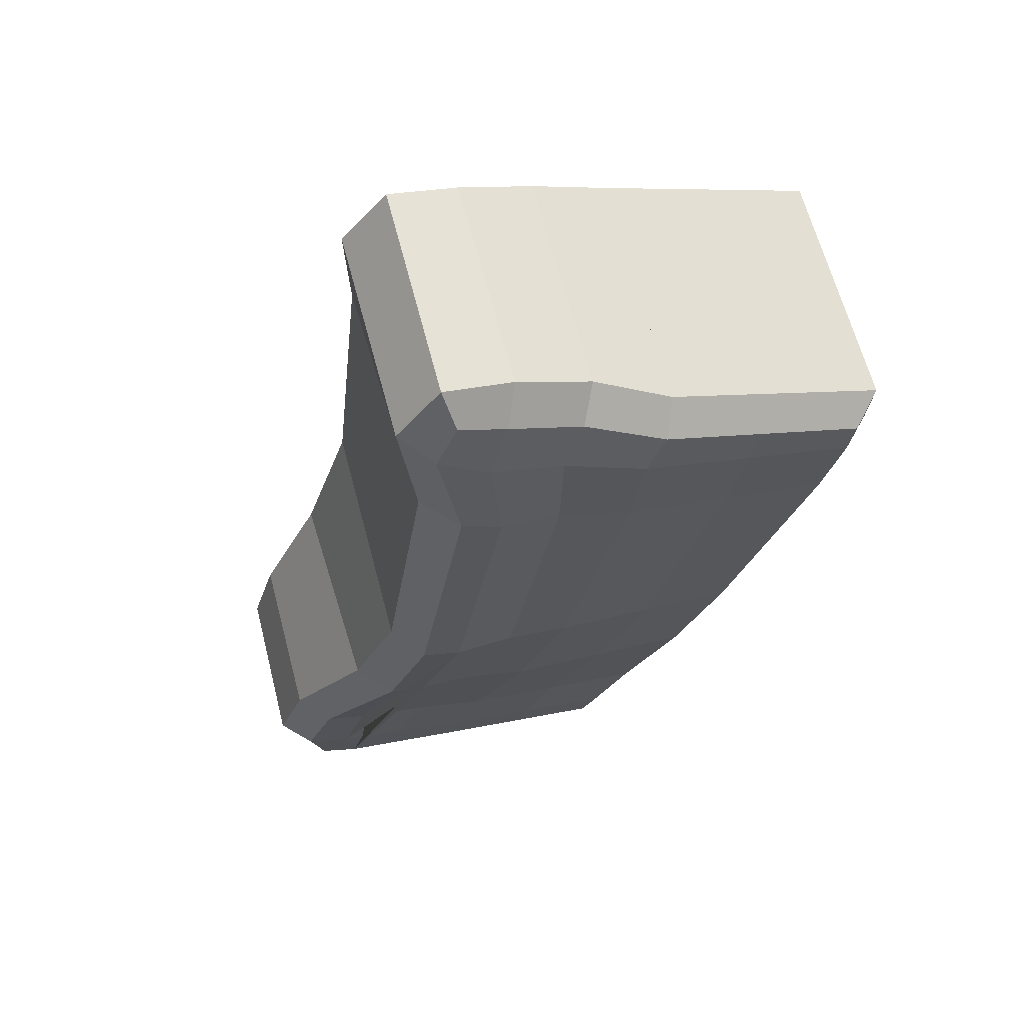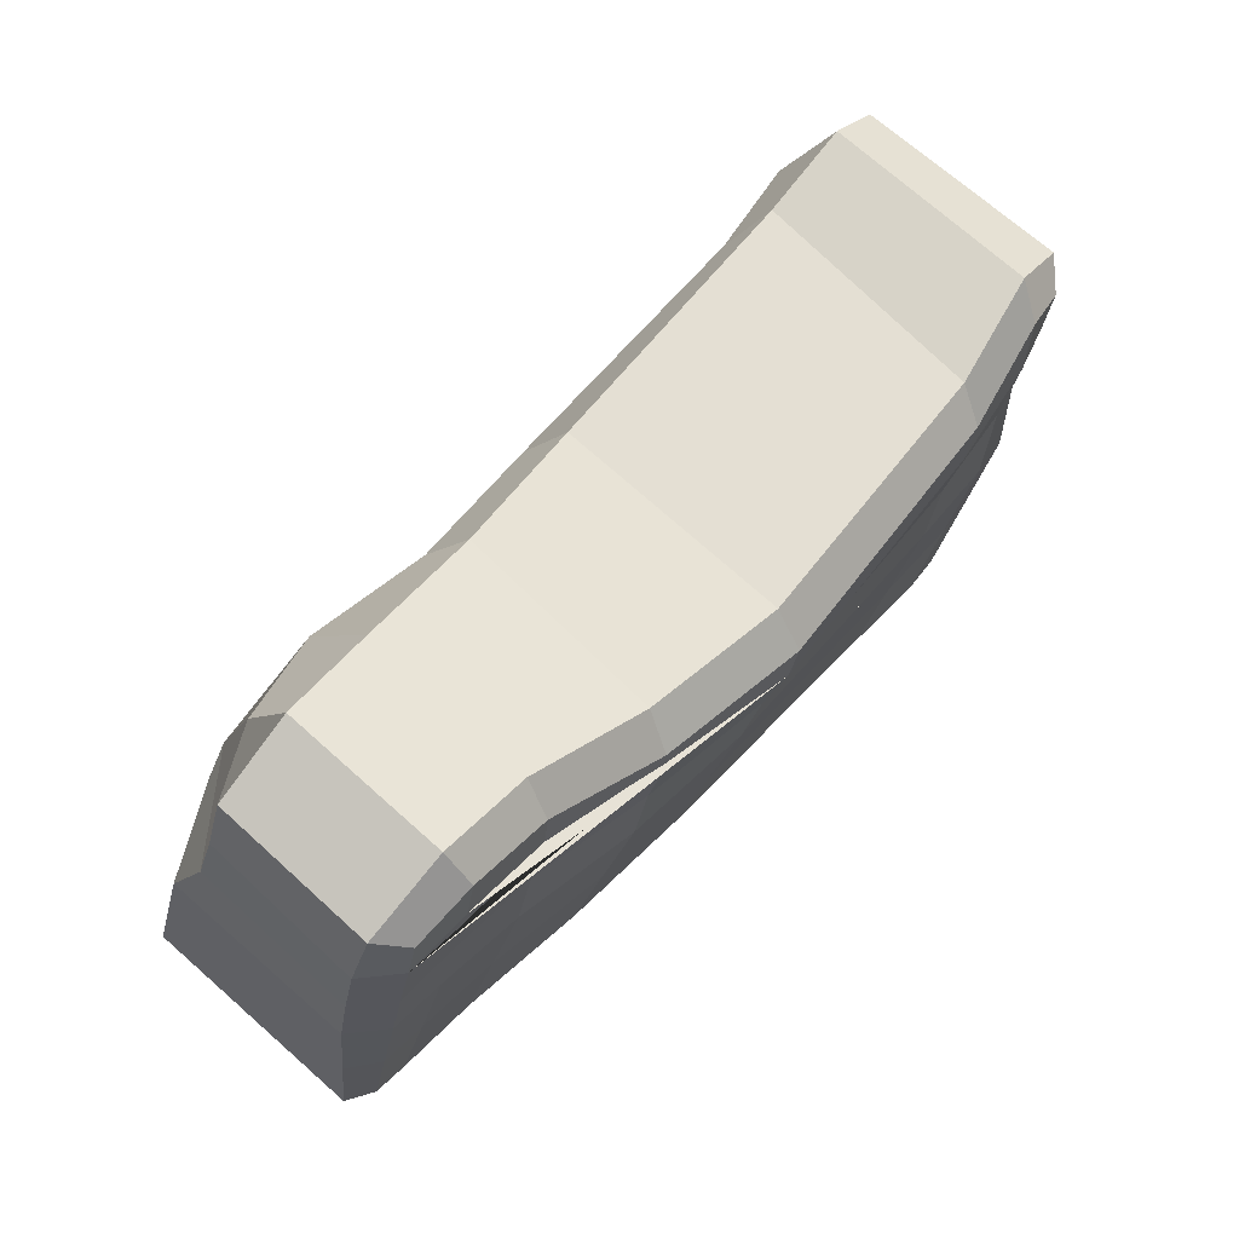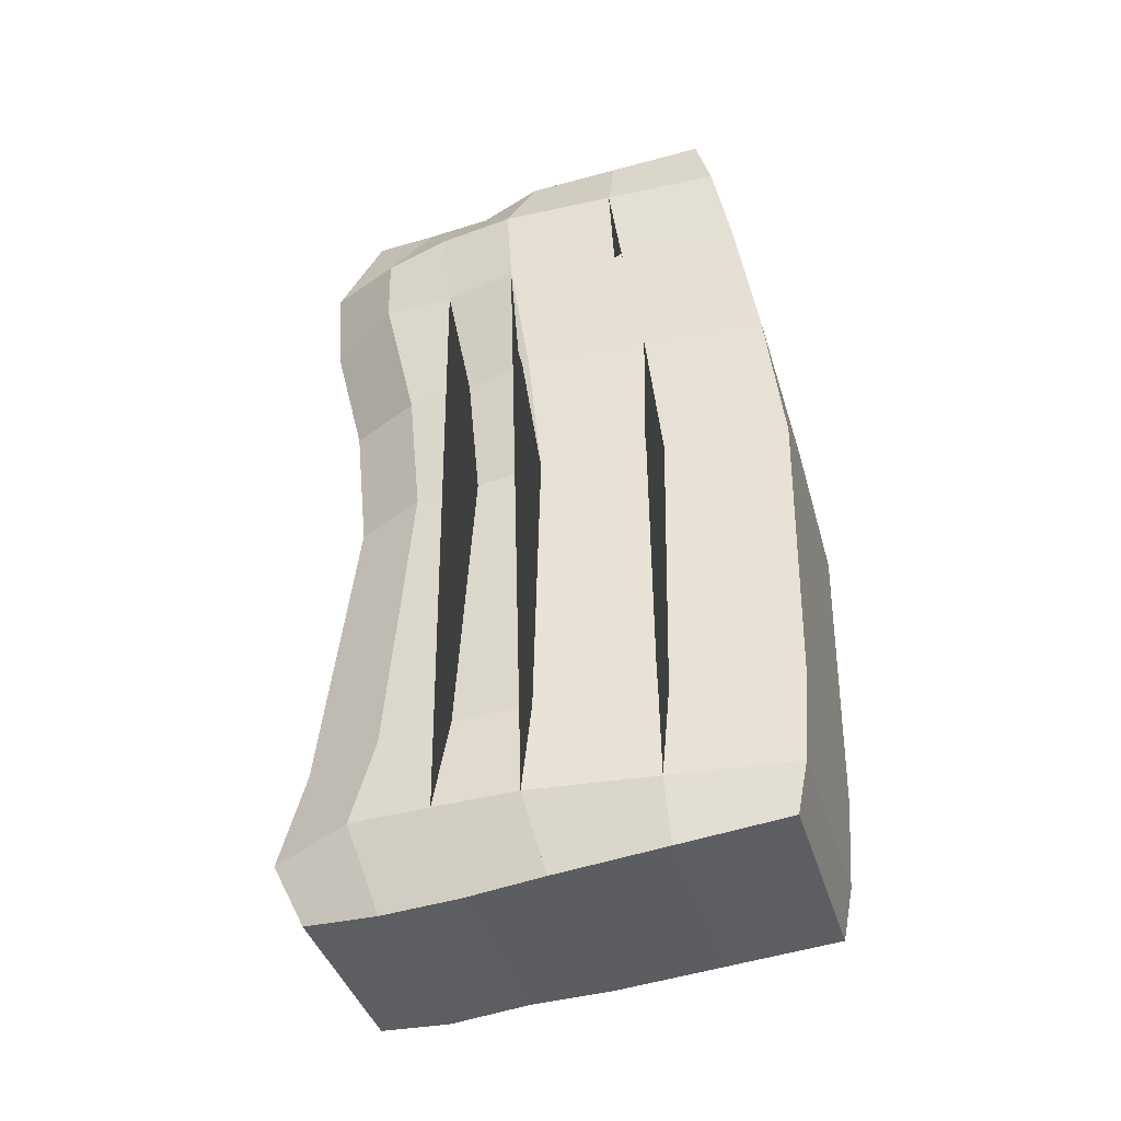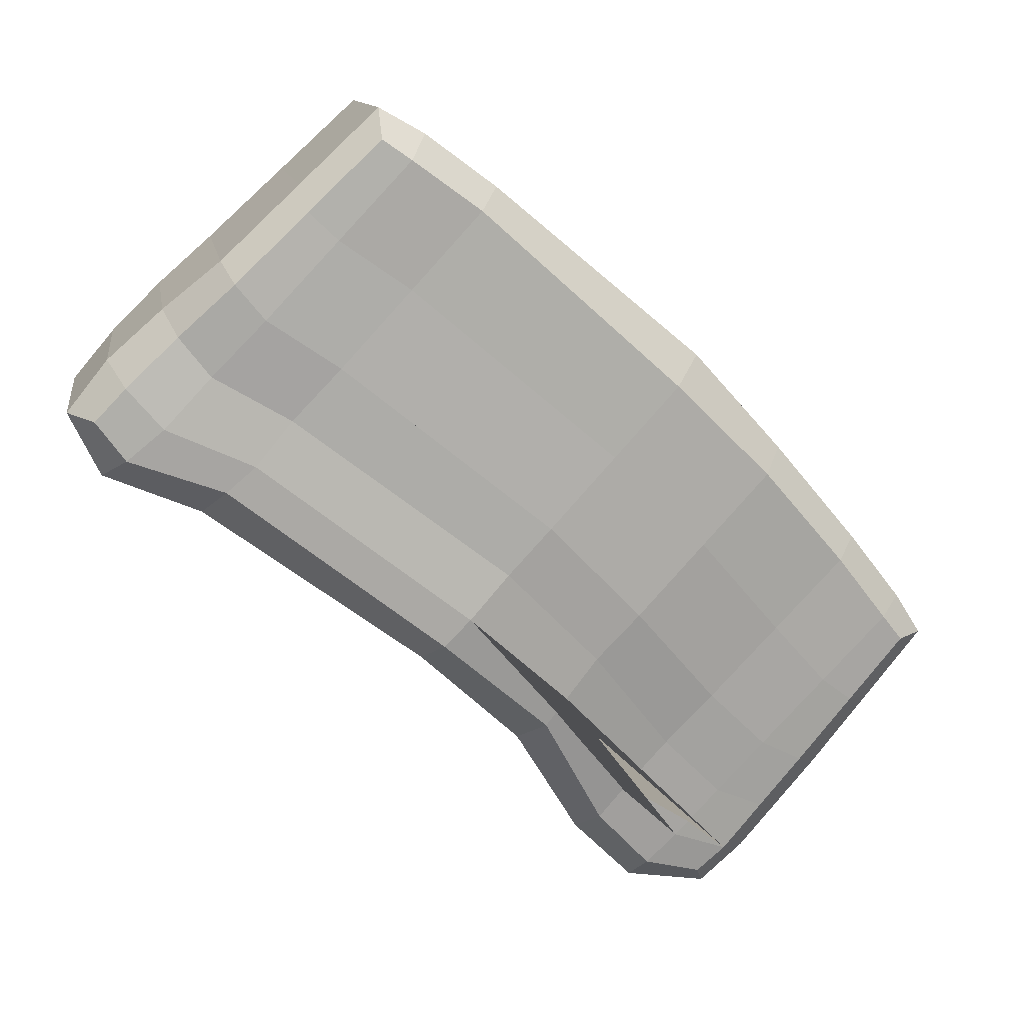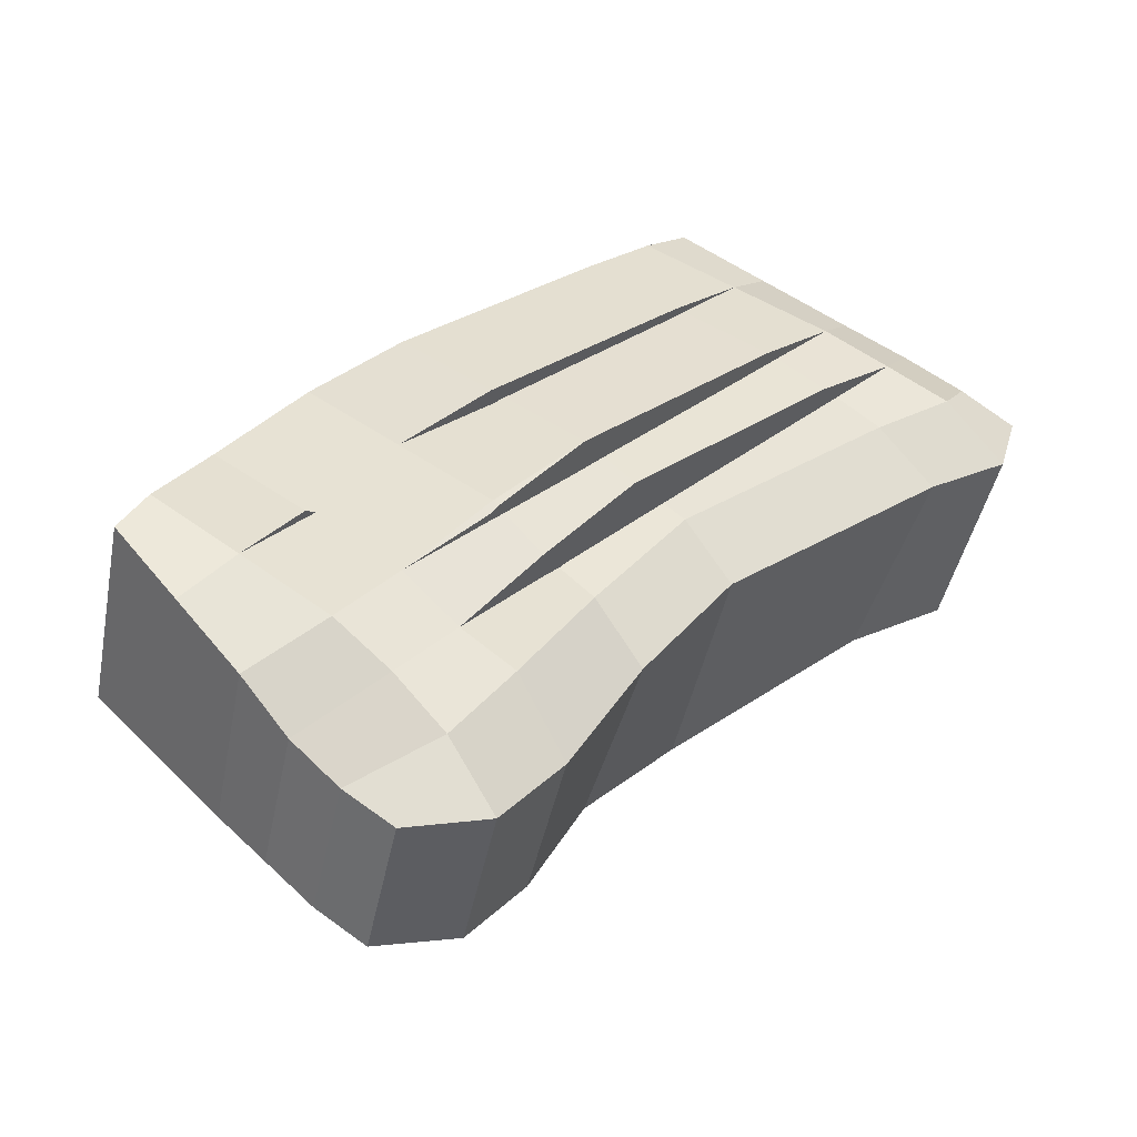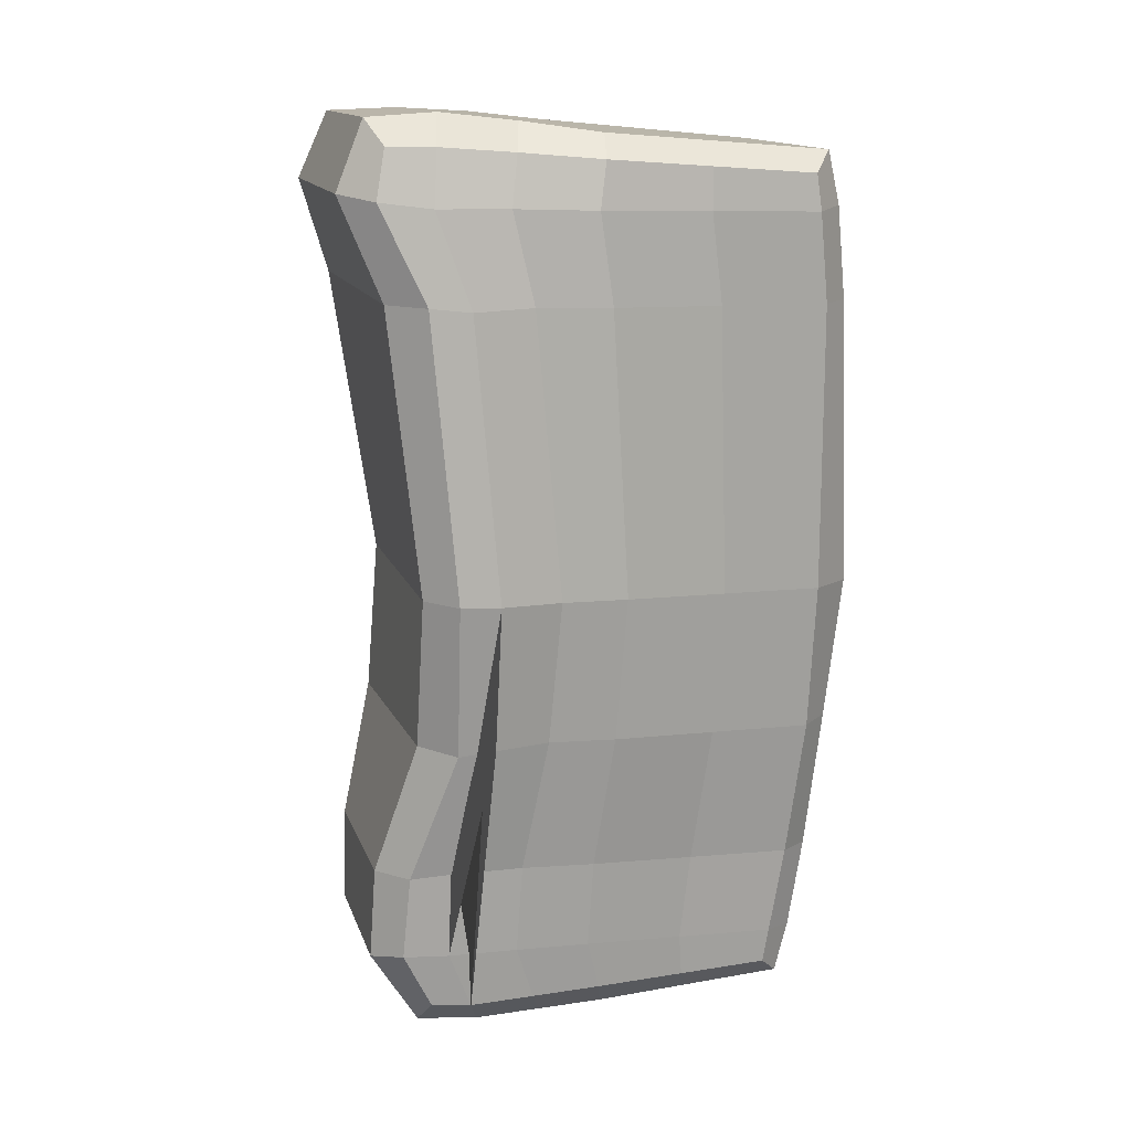
<metadata>
{"format":"obj","ext":"obj","renderer":"f3d","projection":"perspective","resolution":1024,"background":"white","views":[{"elev":-27.9,"azim":73.3,"up":"+Y"},{"elev":49.8,"azim":-51.2,"up":"+Z"},{"elev":51.4,"azim":86.3,"up":"+Y"},{"elev":-64.9,"azim":134.8,"up":"+Y"},{"elev":31.4,"azim":-51.1,"up":"+Y"},{"elev":-76.1,"azim":88.1,"up":"+Y"}]}
</metadata>
<code>
g default
v -53.85 96.73 18.96
v -49.96 96.68 18.86
v -49.96 98.14 15.95
v -53.85 97.96 15.94
v -49.97 86.05 15.93
v -53.87 86.19 16.06
v -53.85 87.02 12.93
v -49.96 86.76 12.82
v -44.02 85.52 14.95
v -44 86.16 12.1
v -37.73 85.01 14.58
v -37.72 85.9 11.82
v -25.52 85.22 16.06
v -25.48 85.82 12.89
v -21.61 85.36 17.1
v -21.59 85.77 13.57
v -25.48 97.56 19.54
v -21.6 97.51 20.48
v -21.63 98.31 17.02
v -25.48 98.41 16.35
v -37.72 97.43 18.01
v -37.72 98.51 15.29
v -44 96.87 18.15
v -44 98.45 15.48
v -57.3 88.7 12.27
v -56.04 87.38 12.37
v -56.23 86.59 15.29
v -57.5 87.99 15.06
v -19.57 86.06 13.4
v -18.57 87.46 13.51
v -18.21 87.36 17
v -19.41 85.97 16.98
v -57.4 94.7 16.91
v -57.36 96.53 14.44
v -18.21 96.38 19.46
v -18.49 97.21 16.19
g F_meat_m1 F_Meat F_Meat
f 4 1 2 3
f 5 6 7 8
f 9 5 8 10
f 11 9 10 12
f 13 11 12 14
f 15 13 14 16
f 17 18 19 20
f 21 17 20 22
f 23 21 22 24
f 2 23 24 3
f 25 26 27 28
f 29 30 31 32
f 33 1 4 34
f 34 25 28 33
f 26 7 6 27
f 32 15 16 29
f 35 31 30 36
f 19 18 35 36
f 2 1 33 28 27 6 5 9 11 13 15 32 31 35 18 17 21 23
f 3 24 22 20 19 36 30 29 16 14 12 10 8 7 26 25 34 4
g default
v -21.38 99.71 6.238
v -21.33 89.89 3.504
v -37.72 100.1 4.798
v -50.11 89.51 4.158
v -54.06 99.89 6.292
v -56.36 99.63 6.781
v -55.48 89.44 4.88
v -53.94 89.44 4.675
v -19.11 99.56 6.823
v -19.04 89.72 4.083
v -50.11 99.83 5.718
v -44.07 100.2 5.194
v -25.33 99.78 5.703
v -25.29 90.12 3.009
v -25.34 88.54 3.912
v -21.51 88.24 4.4
v -37.72 88.93 3.48
v -37.72 90.63 2.159
v -44.06 89.2 3.574
v -44.1 91 2.634
v -50.16 90.82 3.197
v -56.32 90.43 4.2
v -54.11 90.65 3.704
v -19.95 88.26 4.671
v -21.5 99.01 11.63
v -18.8 98.39 11.51
v -25.41 99.09 11.03
v -37.72 99.28 10.04
v -44.03 99.3 10.34
v -50.03 98.99 10.84
v -53.95 98.93 11.12
v -56.86 98.08 10.61
v -56.81 89.57 8.233
v -55.76 88.41 8.625
v -53.9 88.23 8.8
v -50.03 88.13 8.489
v -44.03 87.68 7.837
v -37.72 87.42 7.648
v -25.41 87.18 8.4
v -21.55 87 8.983
v -19.76 87.16 9.037
v -18.81 88.59 8.797
g F_Meat F_Meat F_meat_m2
f 51 50 38 52
f 52 38 46 60
f 50 51 53 54
f 54 53 55 56
f 56 55 40 57
f 57 40 44 59
f 43 58 59 44
f 59 41 47 57
f 50 49 37 38
f 54 39 49 50
f 56 48 39 54
f 57 47 48 56
f 42 41 59 58
f 37 45 46 38
f 37 61 62 45
f 63 61 37 49
f 64 63 49 39
f 65 64 39 48
f 66 65 48 47
f 41 67 66 47
f 68 67 41 42
f 42 58 69 68
f 58 43 70 69
f 43 44 71 70
f 72 71 44 40
f 73 72 40 55
f 74 73 55 53
f 75 74 53 51
f 76 75 51 52
f 77 76 52 60
f 60 46 78 77
f 62 78 46 45
f 61 63 64 65 66 67 68 69 70 71 72 73 74 75 76 77 78 62
g default
v -50.13 92.79 24.31
v -25.29 94.41 25.41
v -21.46 84.46 22.47
v -25.56 84.11 20.31
v -37.73 83.57 18.77
v -50.2 85.8 22.32
v -54.24 85.91 22.46
v -56.3 85.5 19.72
v -57.42 86.49 20.38
v -57.31 93.05 22.16
v -54.19 92.63 24.29
v -19.29 84.86 22.21
v -18.32 94.72 25.57
v -21.25 94.33 26.74
v -37.71 94.37 23.13
v -21.25 85.35 24.2
v -25.56 84.96 22.16
v -18.22 85.78 23.16
v -37.74 84.61 20.37
v -44.29 85.3 20.54
v -44.45 84.42 18.74
v -50.22 84.93 20.72
v -53.87 85.02 20.96
v -44.1 93.56 23.35
v -57.67 87.24 17.81
v -56.41 85.84 18
v -19.27 85.24 20.17
v -17.95 86.6 20.27
v -18.13 95.55 22.65
v -57.48 93.71 19.58
v -21.56 96.71 23.72
v -21.66 84.59 20.17
v -25.41 96.53 22.5
v -37.72 96.59 20.65
v -37.75 83.95 17.07
v -25.69 84.39 18.54
v -44.03 95.9 20.82
v -44.23 84.76 17.17
v -49.99 95.9 21.78
v -50.04 85.3 18.77
v -53.88 95.1 21.66
v -53.89 85.39 18.99
g F_Meat F_Meat F_meat_m3
f 95 82 81 94
f 94 81 90 96
f 82 95 97 83
f 83 97 98 99
f 99 98 84 100
f 100 84 85 101
f 101 85 87 86
f 86 87 103 104
f 96 90 105 106
f 89 85 84 79
f 91 96 106 107
f 108 103 87 88
f 109 92 91 107
f 81 110 105 90
f 80 95 94 92
f 93 80 111 112
f 83 113 114 82
f 80 93 97 95
f 102 93 112 115
f 99 116 113 83
f 102 98 97 93
f 79 102 115 117
f 100 118 116 99
f 79 84 98 102
f 119 89 79 117
f 101 120 118 100
f 87 85 89 88
f 94 96 91 92
f 88 89 119 108
f 80 92 109 111
f 104 120 101 86
f 82 114 110 81
f 104 103 108 119 117 115 112 111 109 107 106 105 110 114 113 116 118 120
g default
v -53.85 97.96 15.94
v -37.72 85.9 11.82
v -21.59 85.77 13.57
v -53.85 87.02 12.93
v -49.96 86.76 12.82
v -21.63 98.31 17.02
v -25.48 98.41 16.35
v -37.72 98.51 15.29
v -53.87 86.19 16.06
v -21.6 97.51 20.48
v -49.99 95.9 21.78
v -21.56 96.71 23.72
v -25.41 96.53 22.5
v -57.48 93.71 19.58
v -18.13 95.55 22.65
v -56.04 87.38 12.37
v -18.57 87.46 13.51
v -19.57 86.06 13.4
v -57.36 96.53 14.44
v -19.41 85.97 16.98
v -18.49 97.21 16.19
v -25.48 85.82 12.89
v -49.96 98.14 15.95
v -44 86.16 12.1
v -44 98.45 15.48
v -49.96 96.68 18.86
v -49.97 86.05 15.93
v -44.02 85.52 14.95
v -37.73 85.01 14.58
v -25.52 85.22 16.06
v -25.48 97.56 19.54
v -37.72 97.43 18.01
v -44 96.87 18.15
v -53.88 95.1 21.66
v -44.23 84.76 17.17
v -37.75 83.95 17.07
v -25.69 84.39 18.54
v -37.72 96.59 20.65
v -44.03 95.9 20.82
v -57.67 87.24 17.81
v -19.27 85.24 20.17
v -57.3 88.7 12.27
v -56.23 86.59 15.29
v -57.5 87.99 15.06
v -18.21 87.36 17
v -56.41 85.84 18
v -17.95 86.6 20.27
v -18.21 96.38 19.46
v -21.66 84.59 20.17
v -50.04 85.3 18.77
v -53.89 85.39 18.99
v -53.85 96.73 18.96
v -57.4 94.7 16.91
v -21.61 85.36 17.1
v -18.8 98.39 11.51
v -21.5 99.01 11.63
v -25.41 99.09 11.03
v -37.72 99.28 10.04
v -44.03 99.3 10.34
v -50.03 98.99 10.84
v -53.95 98.93 11.12
v -56.86 98.08 10.61
v -56.81 89.57 8.233
v -55.76 88.41 8.625
v -53.9 88.23 8.8
v -50.03 88.13 8.489
v -44.03 87.68 7.837
v -37.72 87.42 7.648
v -25.41 87.18 8.4
v -21.55 87 8.983
v -19.76 87.16 9.037
v -18.81 88.59 8.797
g F_Meat F_Meat F_meat_m4
f 181 121 143 180
f 125 124 185 186
f 144 125 186 187
f 122 144 187 188
f 142 122 188 189
f 123 142 189 190
f 127 126 176 177
f 128 127 177 178
f 145 128 178 179
f 143 145 179 180
f 172 154 131 146
f 170 171 129 147
f 155 170 147 148
f 156 155 148 149
f 157 156 149 150
f 169 157 150 174
f 133 132 130 151
f 158 133 151 152
f 159 158 152 153
f 131 159 153 146
f 183 184 136 162
f 191 192 137 138
f 164 163 166 160
f 140 165 167 161
f 139 121 181 182
f 182 183 162 139
f 184 185 124 136
f 138 123 190 191
f 141 137 192 175
f 176 126 141 175
f 134 154 172 173
f 173 164 160 134
f 163 129 171 166
f 161 169 174 140
f 135 167 165 168
f 130 132 135 168
f 143 121 139 162 136 124 125 144 122 142 123 138 137 141 126 127 128 145
f 146 153 152 151 130 168 165 140 174 150 149 148 147 129 163 164 173 172
f 171 170 155 156 157 169 161 167 135 132 133 158 159 131 154 134 160 166
f 176 175 192 191 190 189 188 187 186 185 184 183 182 181 180 179 178 177

</code>
